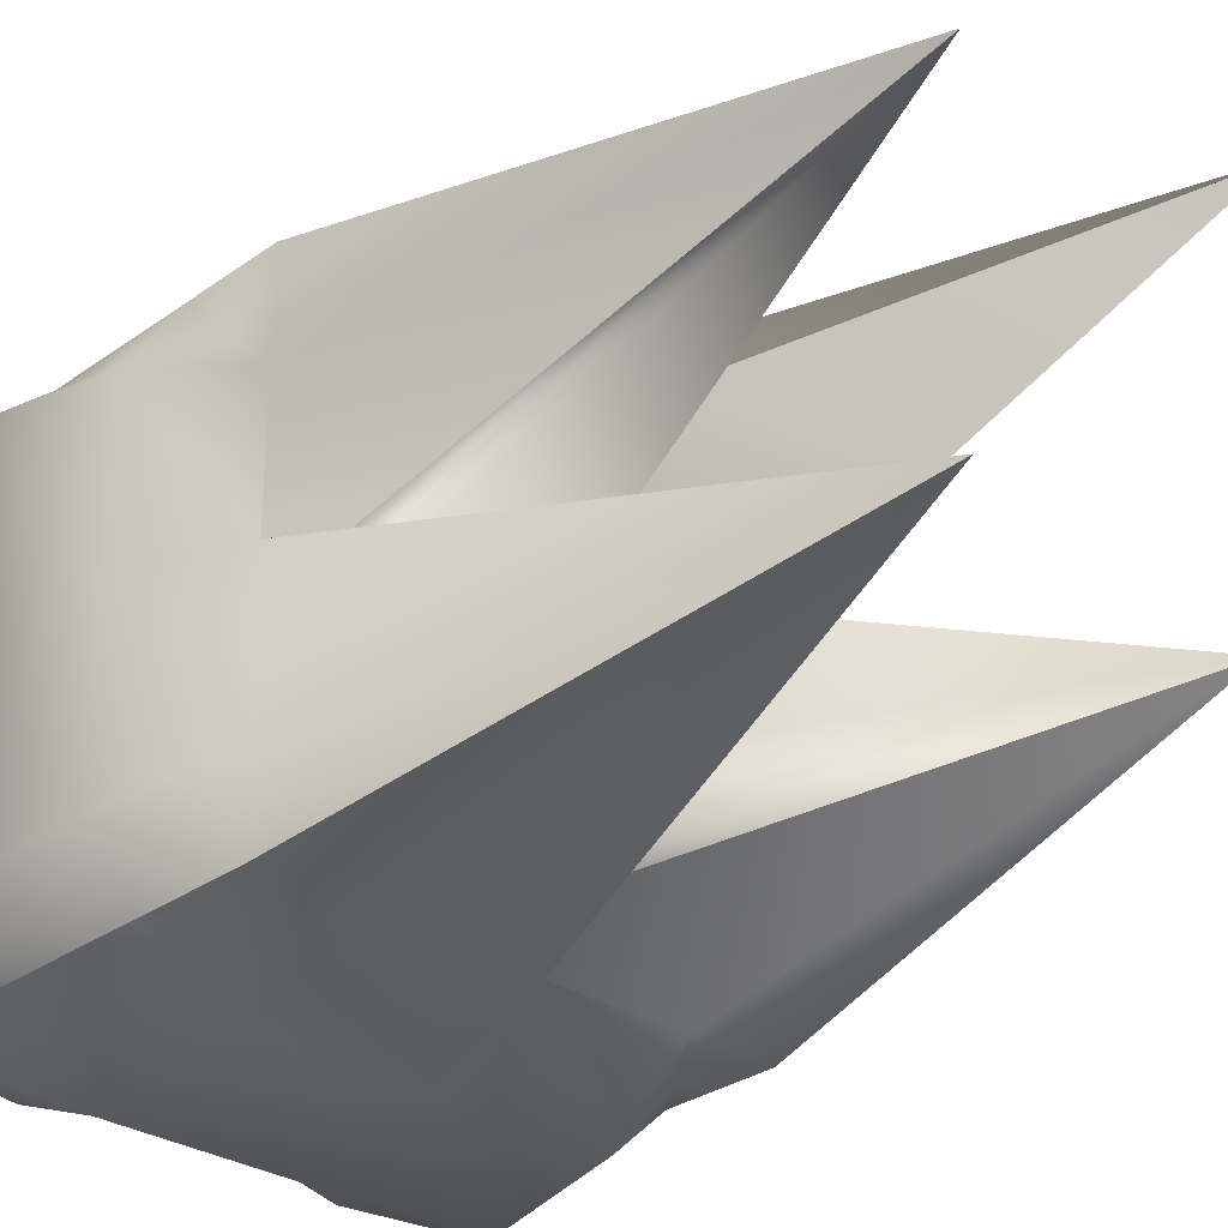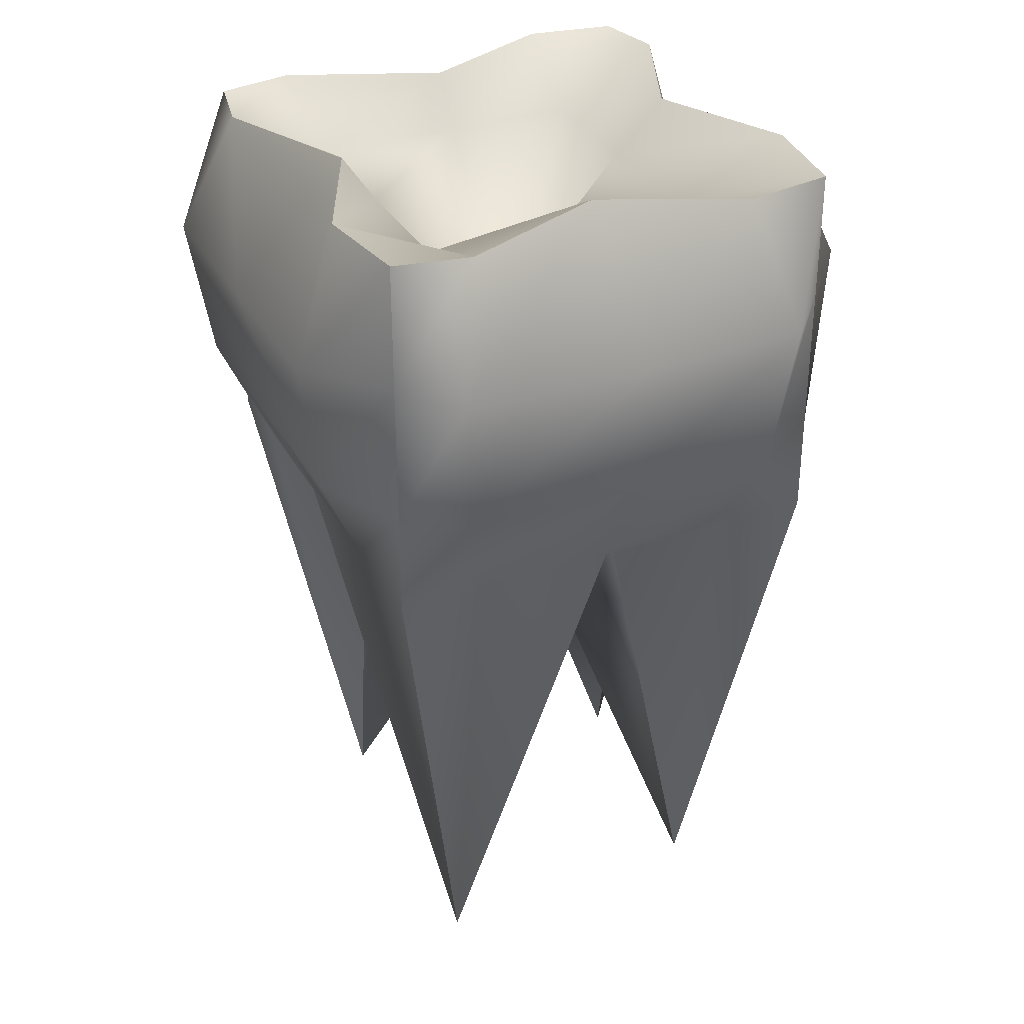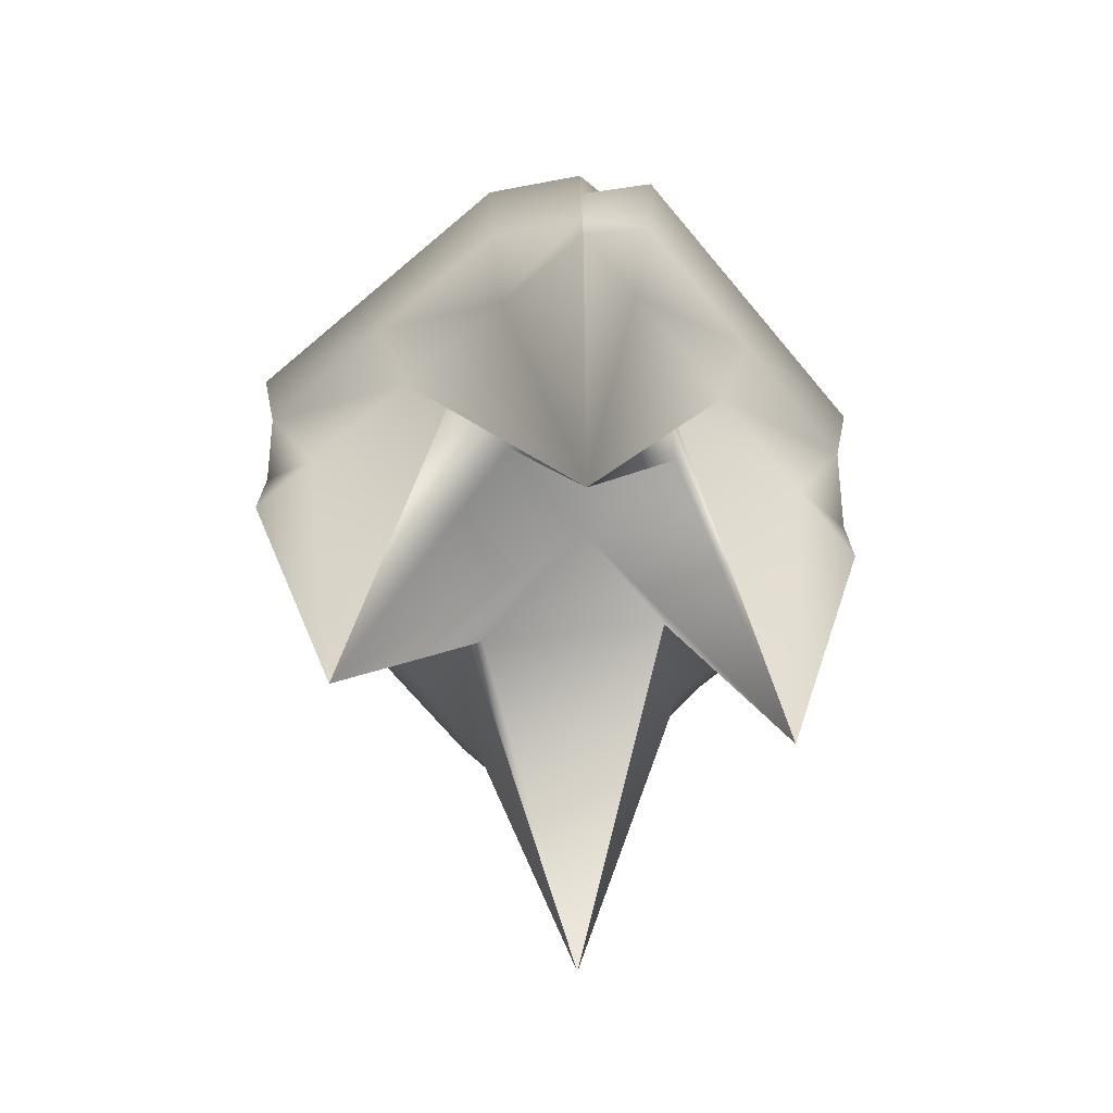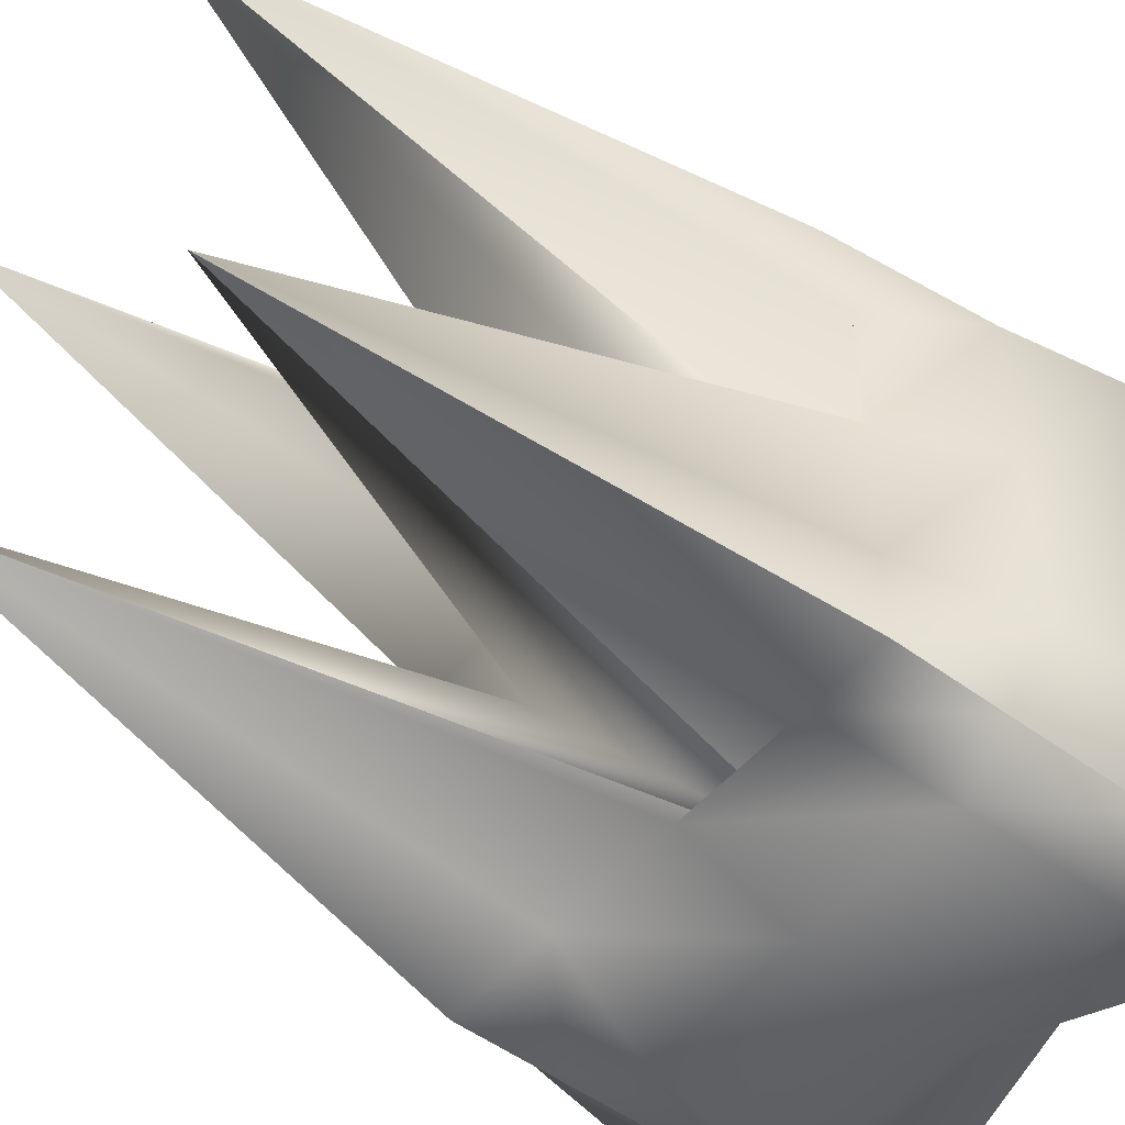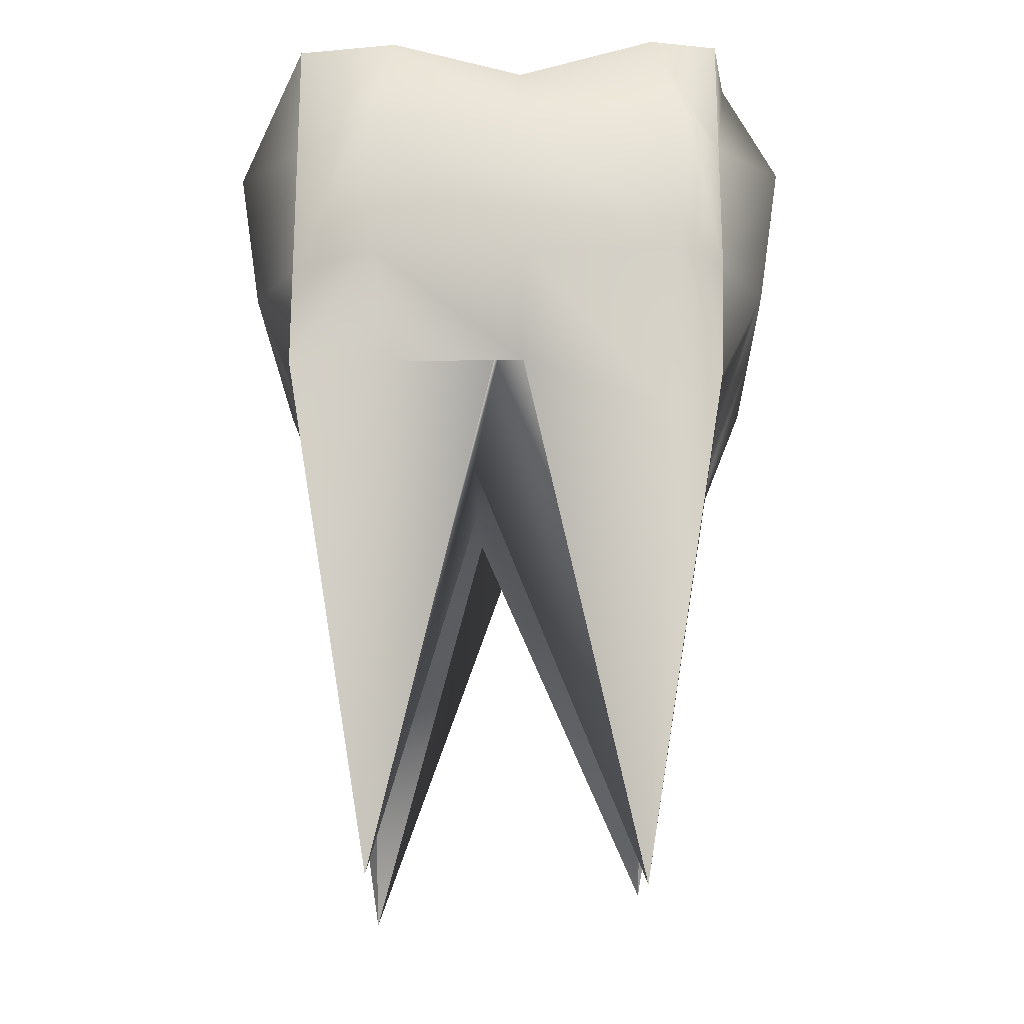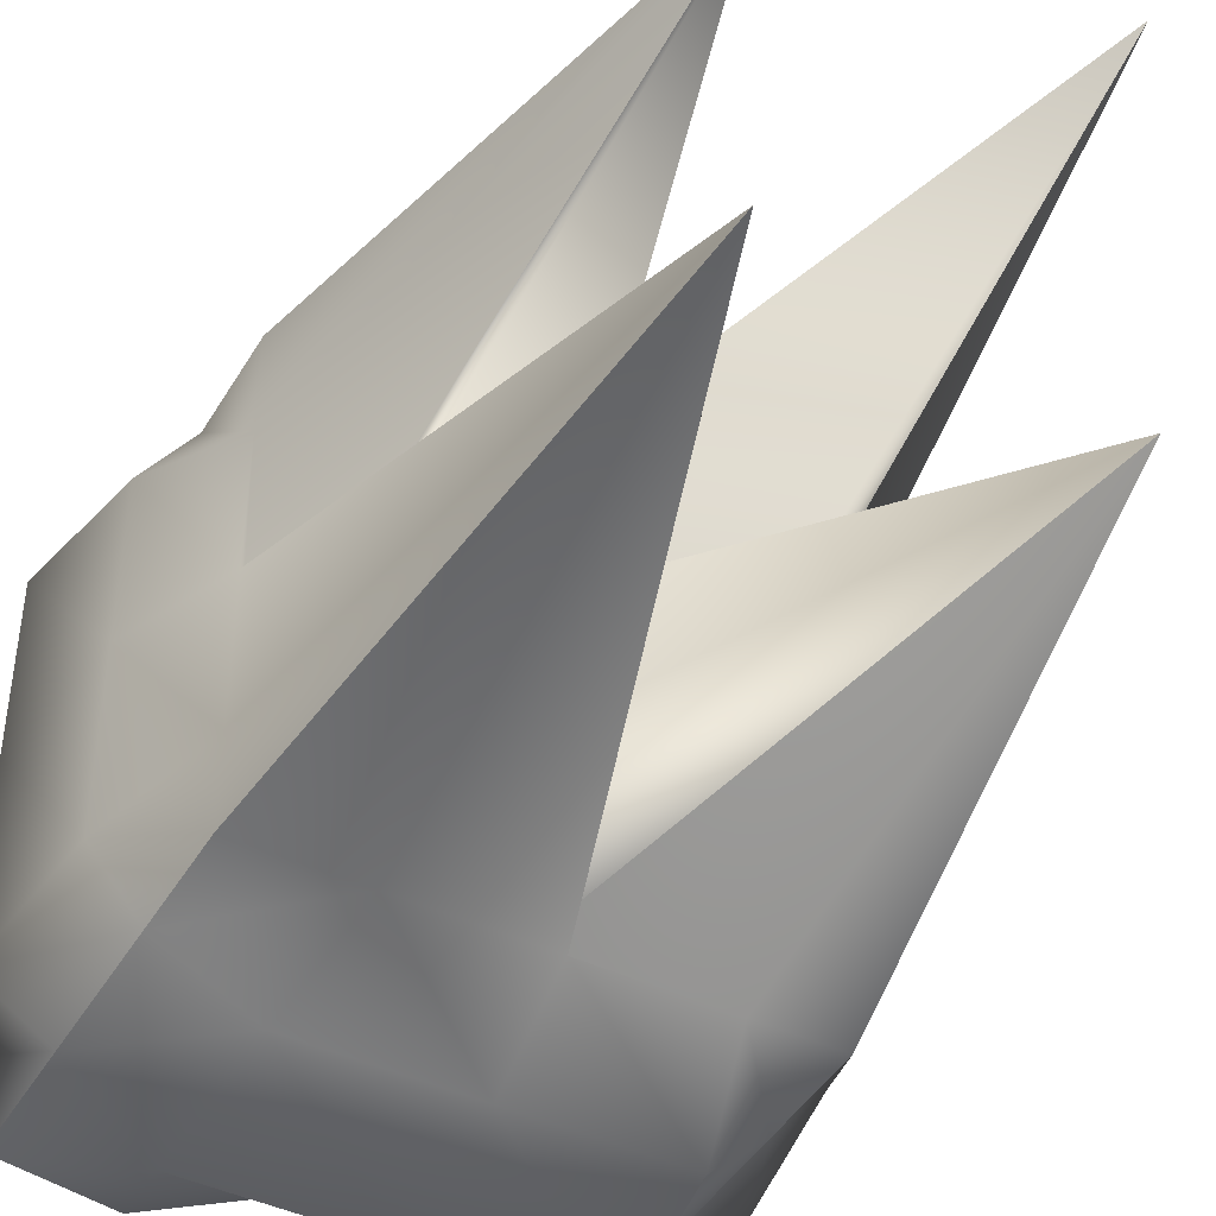
<metadata>
{"format":"obj","ext":"obj","renderer":"f3d","projection":"perspective","resolution":1024,"background":"white","views":[{"elev":-29.6,"azim":-43.5,"up":"+Z"},{"elev":33.0,"azim":-115.3,"up":"+Y"},{"elev":-71.5,"azim":-139.9,"up":"+Y"},{"elev":-50.7,"azim":51.0,"up":"+Z"},{"elev":-20.7,"azim":1.2,"up":"+Y"},{"elev":-44.3,"azim":-28.9,"up":"+Z"}]}
</metadata>
<code>
g default
v 556.4 333.2 721.6
v 562.5 332.8 722.4
v 554.5 352.9 723.3
v 564.5 352.9 723.3
v 554.5 352.9 713.3
v 564.5 352.9 713.3
v 556.2 333.2 715.2
v 562.6 333.9 715.2
v 564.9 352.9 721.3
v 554.2 352.9 721.3
v 563.5 352.9 718.3
v 555.6 352.9 718.3
v 556 348 718.3
v 563.1 348 718.3
v 564.9 352.9 714.9
v 554.2 352.9 714.9
v 564.5 350.1 723.3
v 554.5 350.1 723.3
v 553.1 350.1 722
v 553.1 350.1 718.3
v 553.1 350.1 714.2
v 554.5 350.1 713.3
v 564.5 350.1 713.3
v 566 350.1 714.2
v 566 350.1 718.3
v 566 350.1 722
v 564.5 347 723.3
v 554.5 347 723.3
v 553.5 347 721.7
v 553.5 347 718.3
v 553.5 347 714.5
v 554.5 347 713.3
v 564.5 347 713.3
v 565.6 347 714.5
v 565.6 347 718.3
v 565.6 347 721.7
v 564.4 344.3 723.2
v 554.5 344.7 723.3
v 554.5 344.7 721.1
v 554.5 344.7 718.3
v 554.5 344.7 715.1
v 554.5 344.7 713.3
v 564.5 344.7 713.3
v 564.5 344.7 715.1
v 564.5 344.7 718.3
v 564.5 344.7 721.1
v 556.8 352.9 723.6
v 557 351.7 721.1
v 557 351.7 718.3
v 557 351.7 715.1
v 556.8 352.9 713
v 556.2 350.1 711.8
v 556.5 347 712.3
v 557 344.7 713.3
v 556 342.9 718.3
v 557 344.7 723.3
v 556.5 347 724.3
v 556.2 350.1 724.8
v 559.8 352.9 722.2
v 559.9 351.7 721.1
v 559.9 347.3 718.3
v 559.9 351.7 715.1
v 559.8 352.9 714.4
v 560 350.1 711.8
v 560 347 712.3
v 559.9 344.7 713.3
v 559.8 348 714.7
v 558.7 342.9 715.6
v 558.7 342.9 718.3
v 558.7 342.9 721.1
v 559.8 348 721.9
v 559.9 344.7 723.3
v 560 347 724.3
v 560 350.1 724.8
v 563 352.9 723.6
v 562.8 351.7 721.1
v 562.8 351.7 718.3
v 562.8 351.7 715.1
v 563 352.9 713
v 563.7 350.1 711.8
v 563.4 347 712.3
v 562.8 344.7 713.3
v 562.2 342.9 718.8
v 563.4 347 724.3
v 563.7 350.1 724.8
v 563.1 343.4 723.6
g pCube2
f 1 56 38
f 3 47 48 10
f 42 54 7
f 2 46 37
f 1 38 39
f 10 48 49 12
f 13 1 39 40
f 13 55 1
f 46 2 14 45
f 12 49 50 16
f 7 13 40 41
f 7 55 13
f 45 14 8 44
f 16 50 51 5
f 7 41 42
f 44 8 43
f 18 58 47 3
f 19 18 3 10
f 20 19 10 12
f 21 20 12 16
f 22 21 16 5
f 5 51 52 22
f 15 24 23 6
f 11 25 24 15
f 9 26 25 11
f 17 26 9 4
f 28 57 58 18
f 29 28 18 19
f 30 29 19 20
f 31 30 20 21
f 32 31 21 22
f 22 52 53 32
f 24 34 33 23
f 25 35 34 24
f 26 36 35 25
f 27 36 26 17
f 38 56 57 28
f 39 38 28 29
f 40 39 29 30
f 41 40 30 31
f 42 41 31 32
f 32 53 54 42
f 34 44 43 33
f 35 45 44 34
f 36 46 45 35
f 37 46 36 27
f 47 59 60 48
f 49 48 60 61
f 50 49 61 62
f 51 50 62 63
f 52 51 63 64
f 53 52 64 65
f 54 53 65 66
f 7 54 66 67
f 7 67 68
f 55 7 68 69
f 1 55 69 70
f 1 70 71
f 56 1 71 72
f 57 56 72 73
f 58 57 73 74
f 47 58 74 59
f 59 75 76 60
f 61 60 76 77
f 62 61 77 78
f 63 62 78 79
f 64 63 79 80
f 65 64 80 81
f 66 65 81 82
f 67 66 82 8
f 68 67 8
f 69 68 8 83
f 70 69 83 2
f 71 70 2
f 72 71 2
f 73 72 86 84
f 74 73 84 85
f 59 74 85 75
f 75 4 9 76
f 77 76 9 11
f 78 77 11 15
f 79 78 15 6
f 80 79 6 23
f 81 80 23 33
f 82 81 33 43
f 8 82 43
f 83 8 14
f 2 83 14
f 37 86 2
f 85 84 27 17
f 75 85 17 4
f 86 72 2
f 84 86 37 27

</code>
